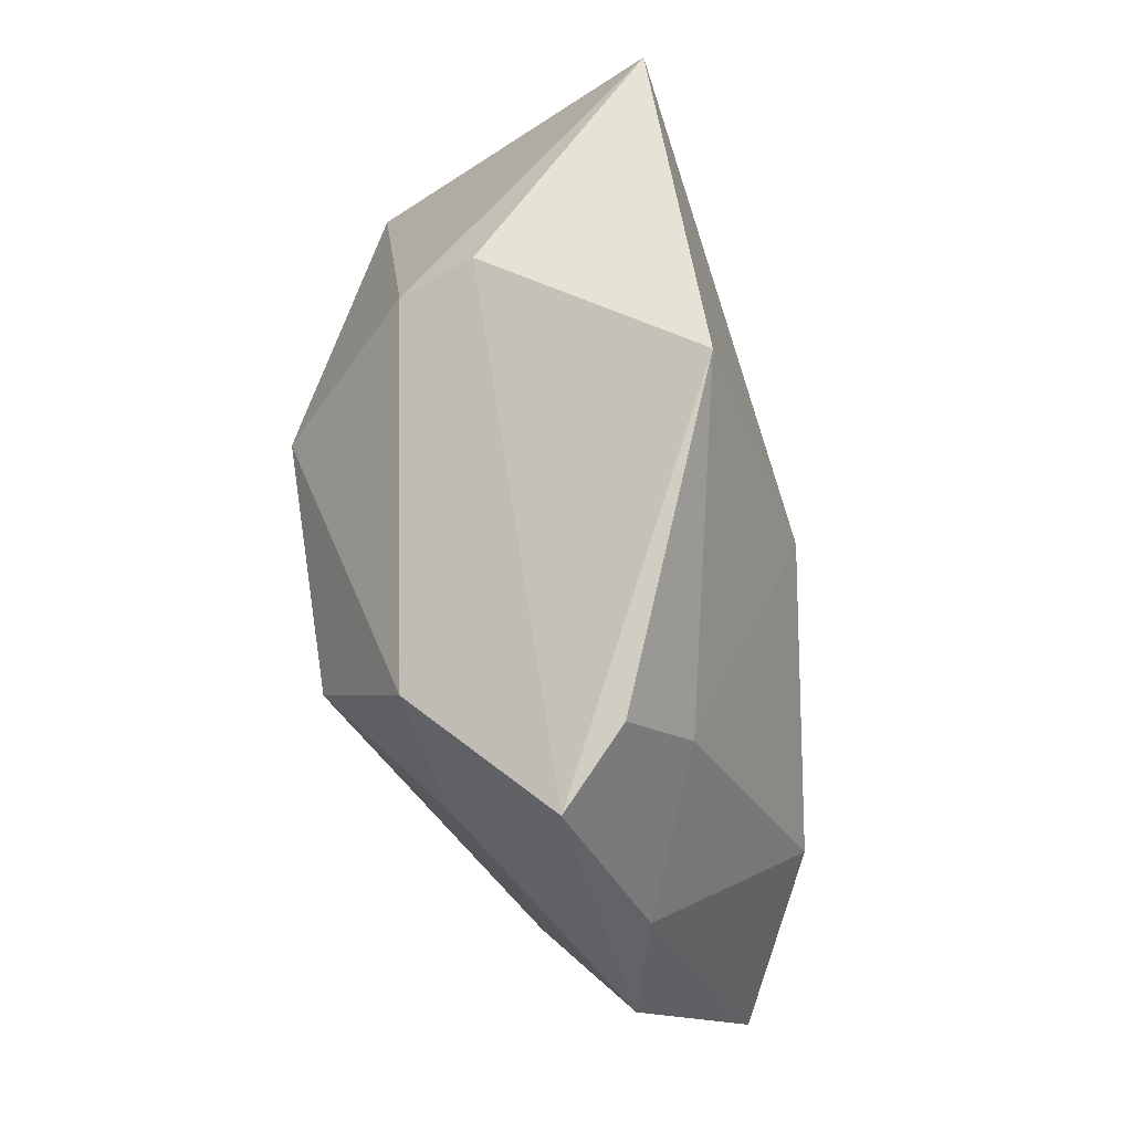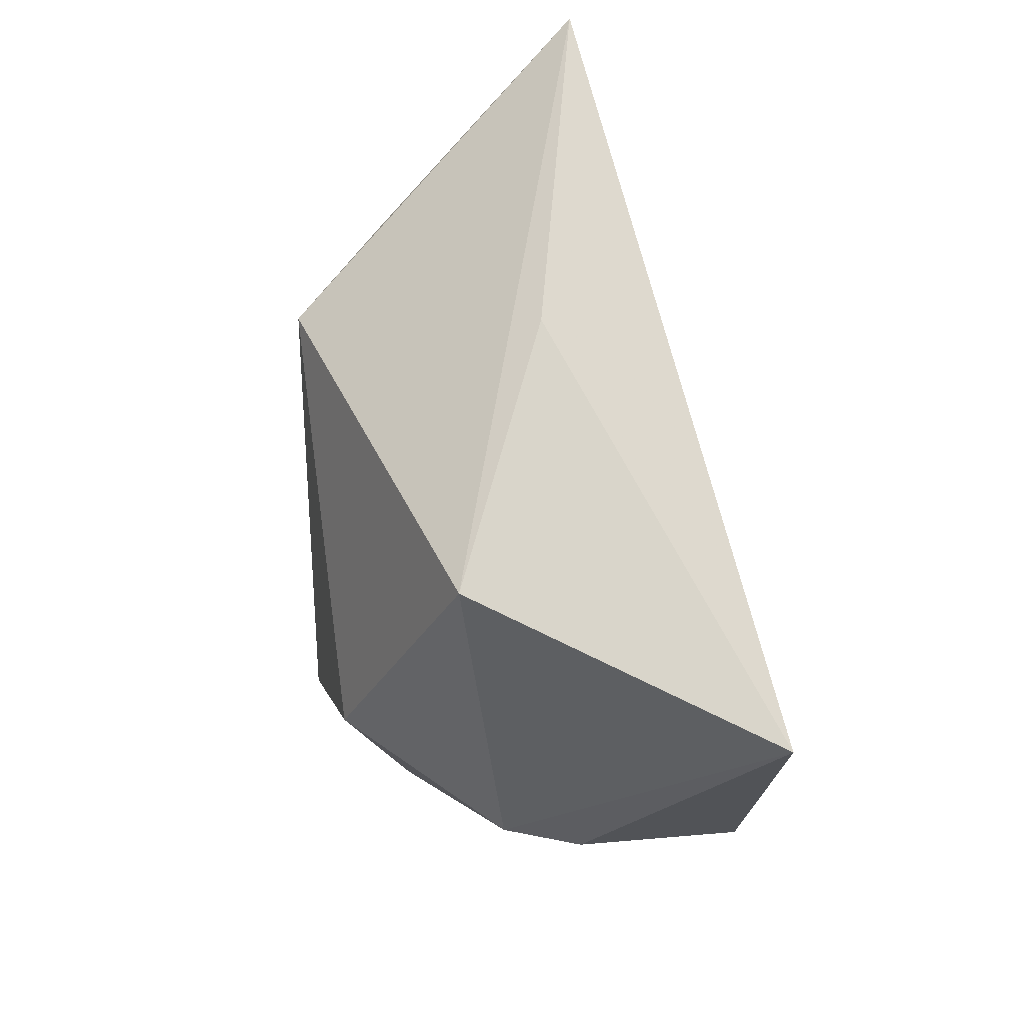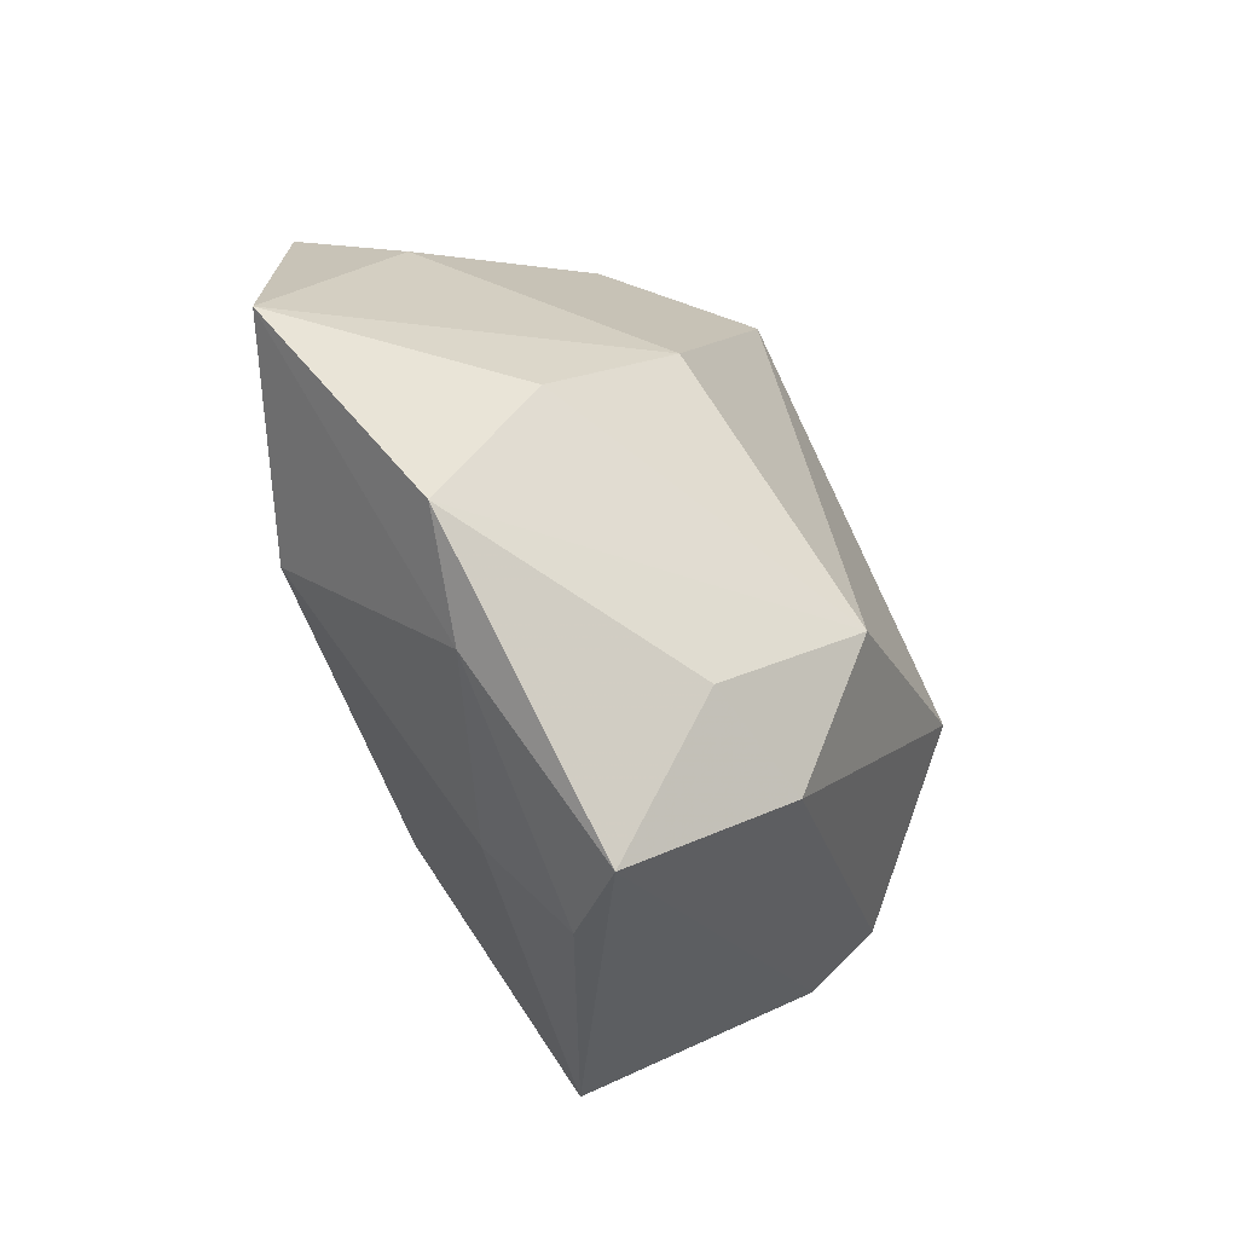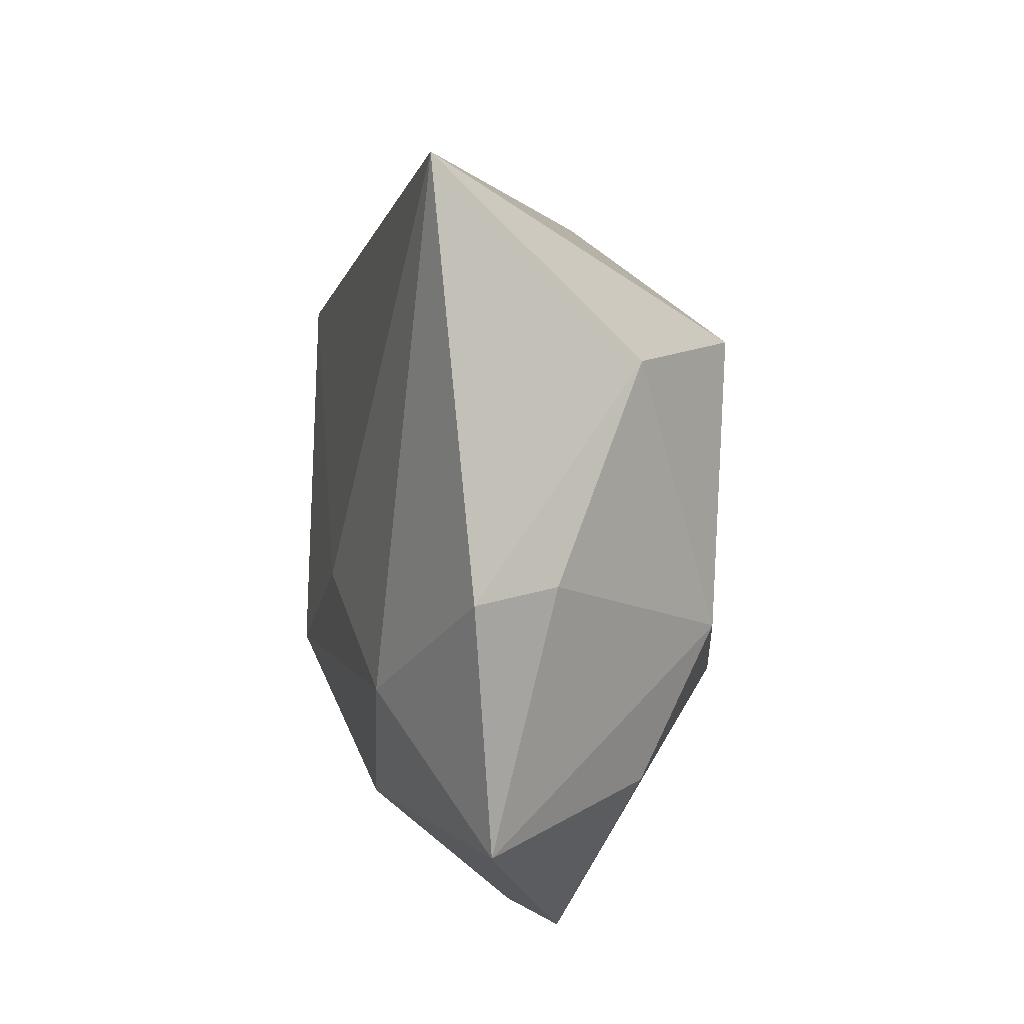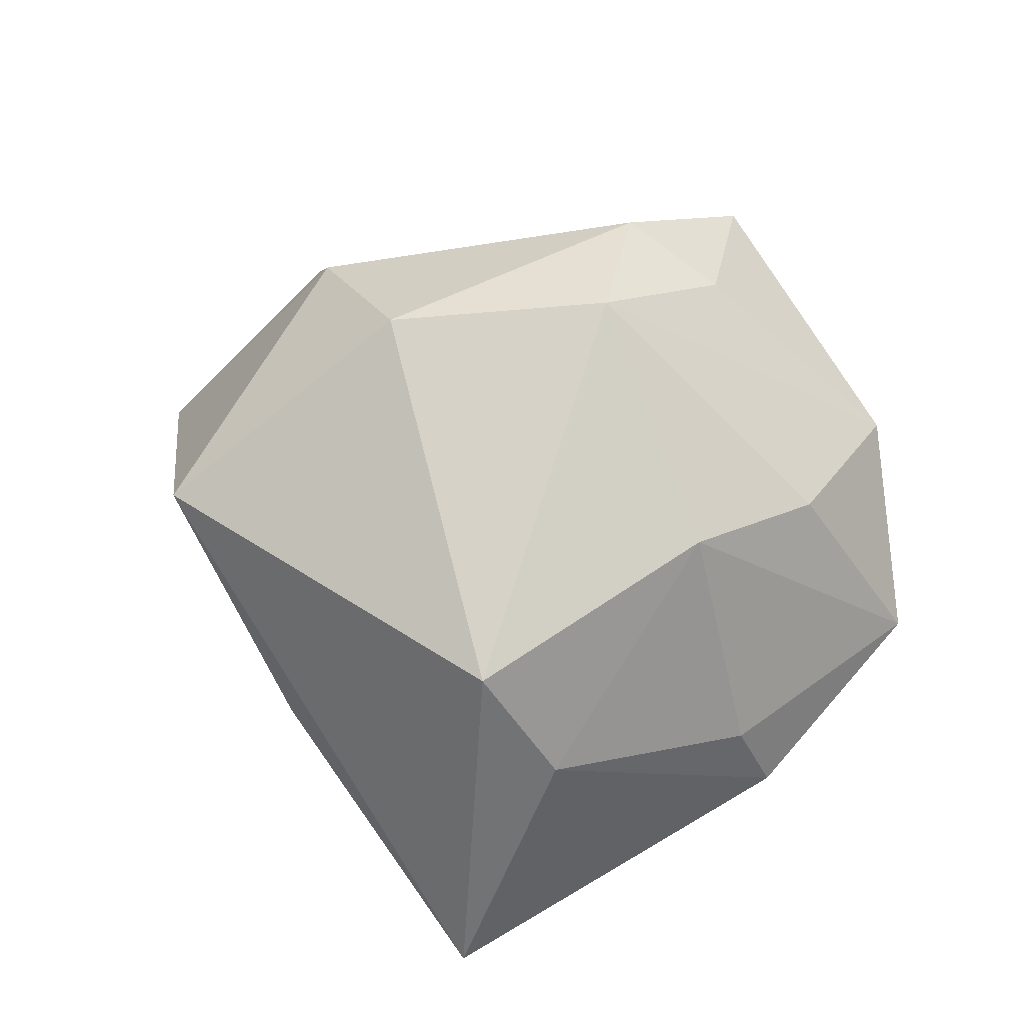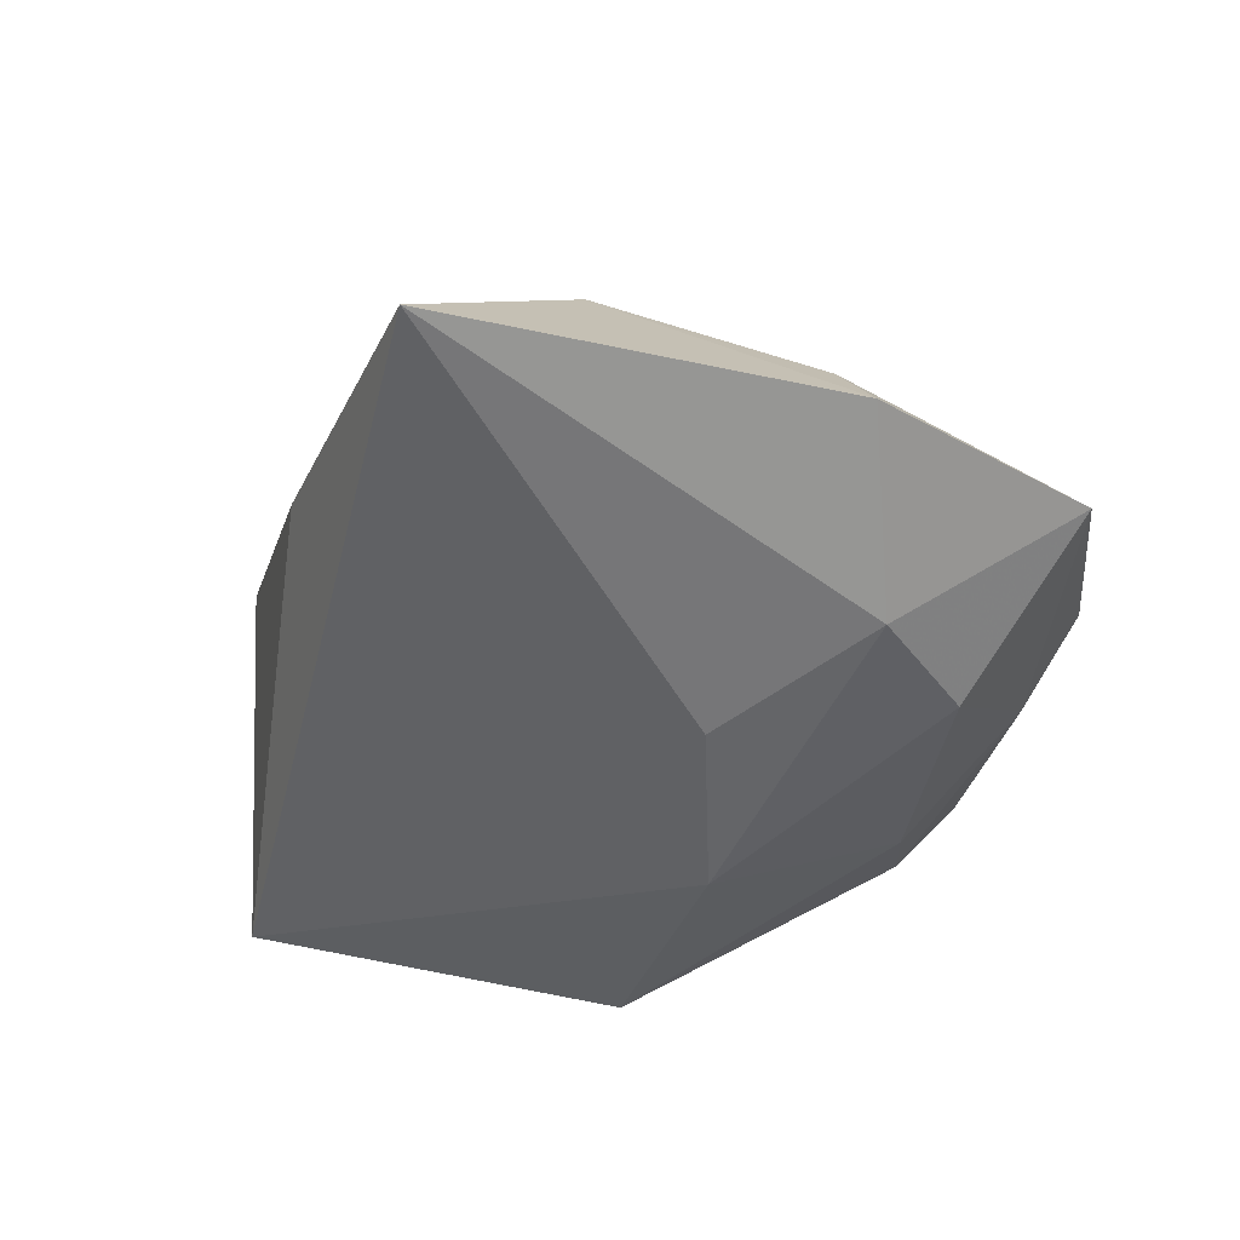
<metadata>
{"format":"obj","ext":"obj","renderer":"f3d","projection":"perspective","resolution":1024,"background":"white","views":[{"elev":-66.3,"azim":102.6,"up":"+Y"},{"elev":44.4,"azim":78.4,"up":"+Y"},{"elev":-62.7,"azim":-61.5,"up":"+Y"},{"elev":22.6,"azim":-98.0,"up":"+Y"},{"elev":75.2,"azim":-146.7,"up":"+Z"},{"elev":-44.2,"azim":-132.5,"up":"+Z"}]}
</metadata>
<code>
v -0.03264 -0.03386 0.001573
v 0.001498 -0.021 0.02531
v -0.023 -0.003517 0.02006
v -0.04852 -0.01553 -0.007632
v 0.02193 -0.005265 0.02457
v -0.009935 -0.000638 -0.02036
v -0.0249 0.05078 -0.01035
v 0.039 -0.01193 0.001595
v -0.02744 -0.01858 -0.0174
v -0.02112 -0.03719 -0.002249
v -0.03063 -0.004831 -0.0174
v -0.01117 0.02488 0.02317
v 0.0301 -0.02608 -0.01906
v 0.004556 -0.01488 -0.0228
v -0.04486 0.01064 -0.008762
v 0.009318 0.03761 5.011e-05
v 0.04897 0.01062 -0.01761
v -0.002133 -0.04798 0.002197
v -0.02301 0.02732 0.01161
v -0.03923 0.0096 0.0003798
v 0.006328 -0.03477 0.01561
v -0.006746 -0.03417 0.01407
v 0.003776 -0.04395 -0.00498
v -0.003374 -0.03643 -0.01007
v 0.03404 0.02497 0.01354
v 0.03625 -0.01073 0.009545
v -0.03119 -0.01738 0.01084
f 16 17 7
f 7 25 16
f 16 25 17
f 18 8 21
f 17 25 26
f 26 8 17
f 26 21 8
f 22 1 18
f 2 1 22
f 18 21 22
f 22 21 2
f 18 1 10
f 10 1 4
f 7 17 6
f 6 11 7
f 7 11 15
f 15 11 4
f 2 21 5
f 21 26 5
f 5 26 25
f 12 3 2
f 2 5 12
f 12 5 25
f 12 25 7
f 4 1 27
f 27 3 4
f 27 1 2
f 2 3 27
f 4 3 20
f 20 15 4
f 11 6 14
f 14 6 17
f 18 10 23
f 10 24 23
f 3 12 19
f 19 20 3
f 19 12 7
f 7 15 19
f 15 20 19
f 4 11 9
f 11 14 9
f 9 14 24
f 9 10 4
f 9 24 10
f 24 14 13
f 13 23 24
f 13 14 17
f 17 8 13
f 13 8 18
f 18 23 13

</code>
